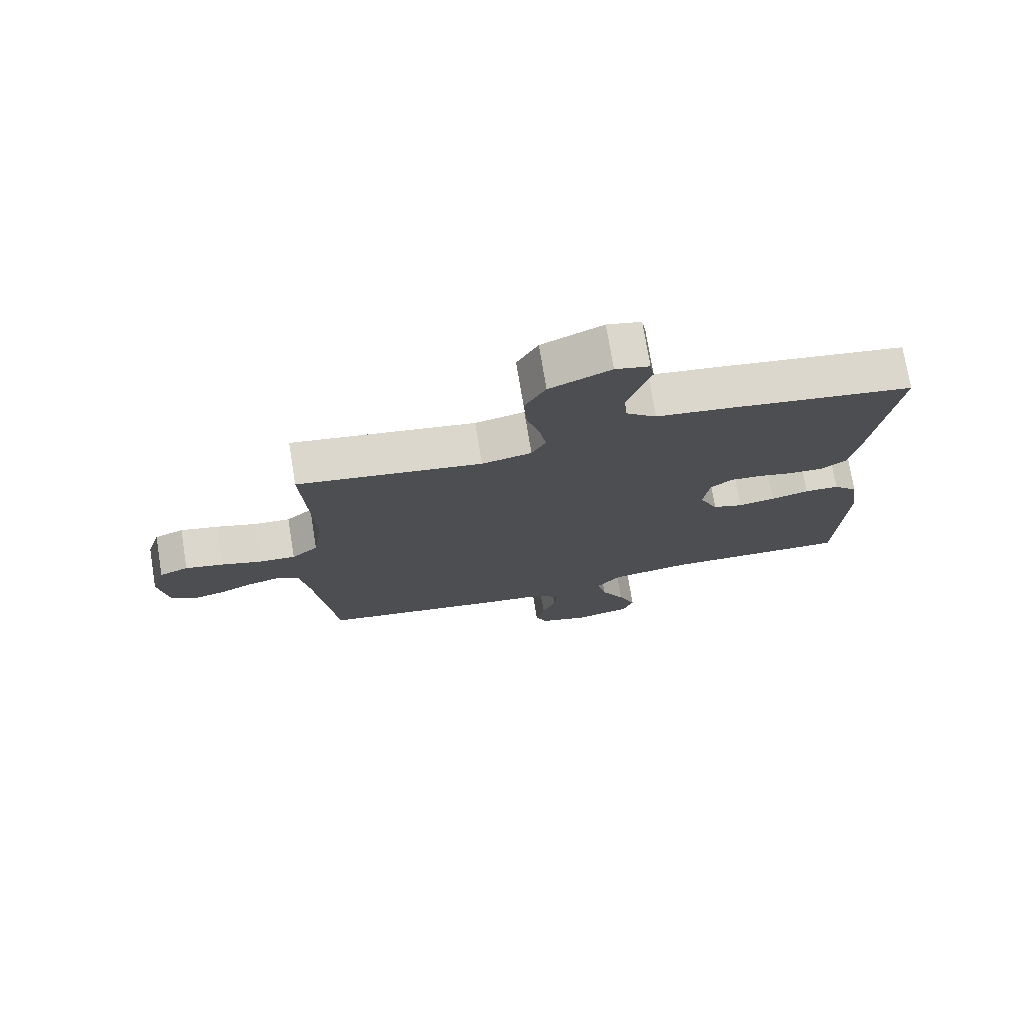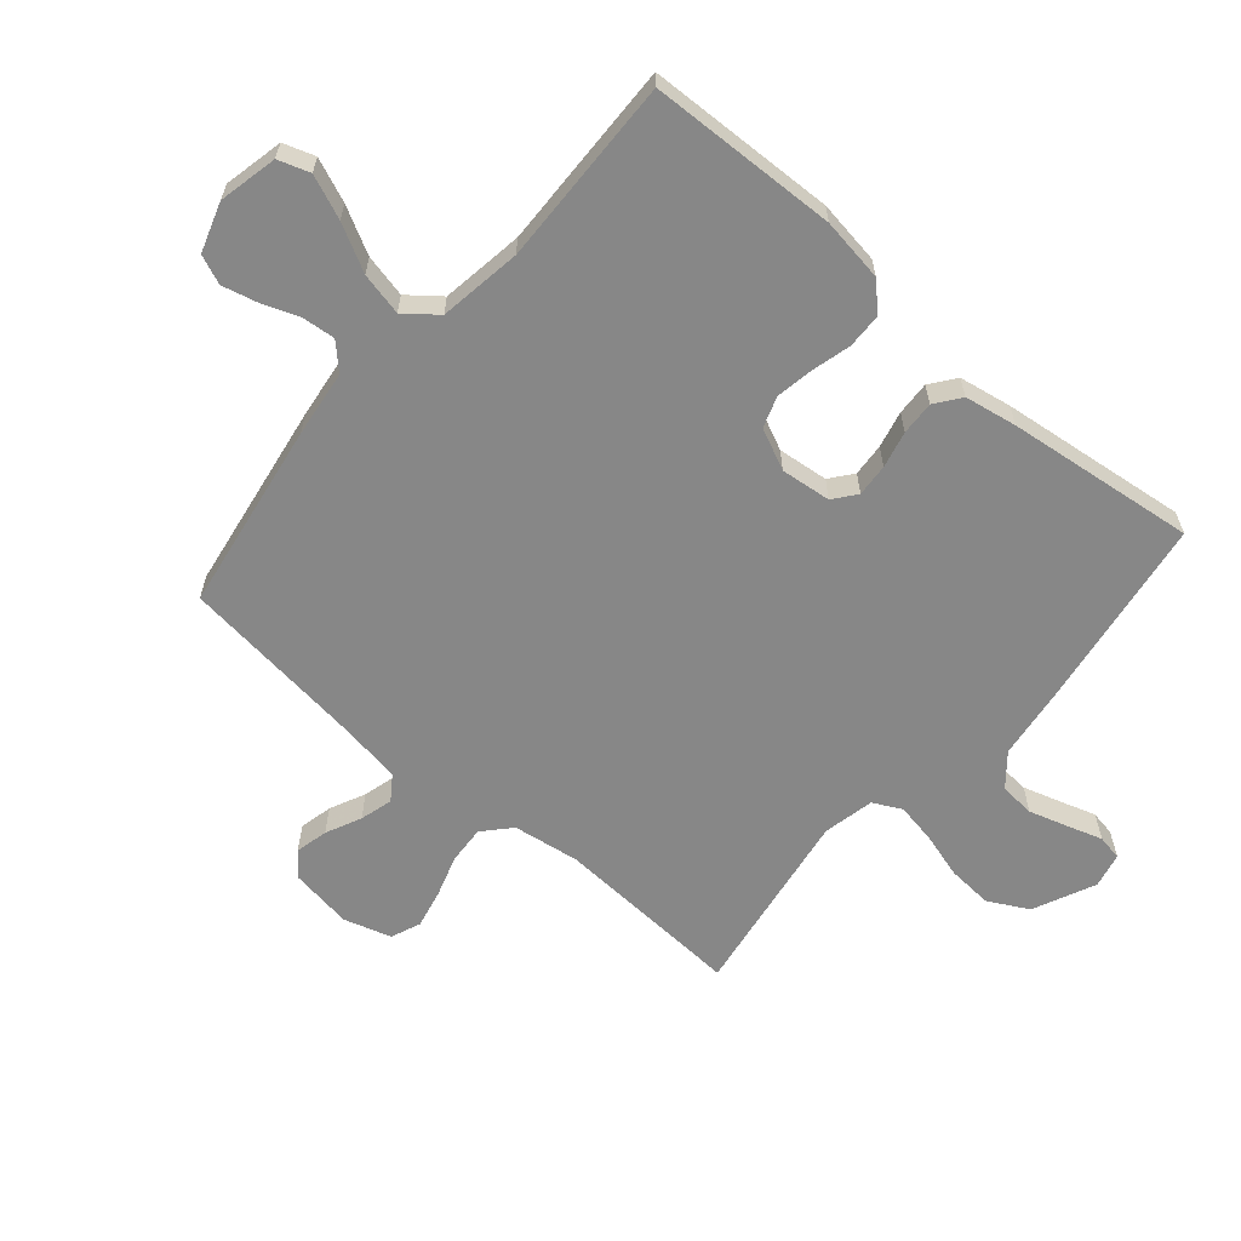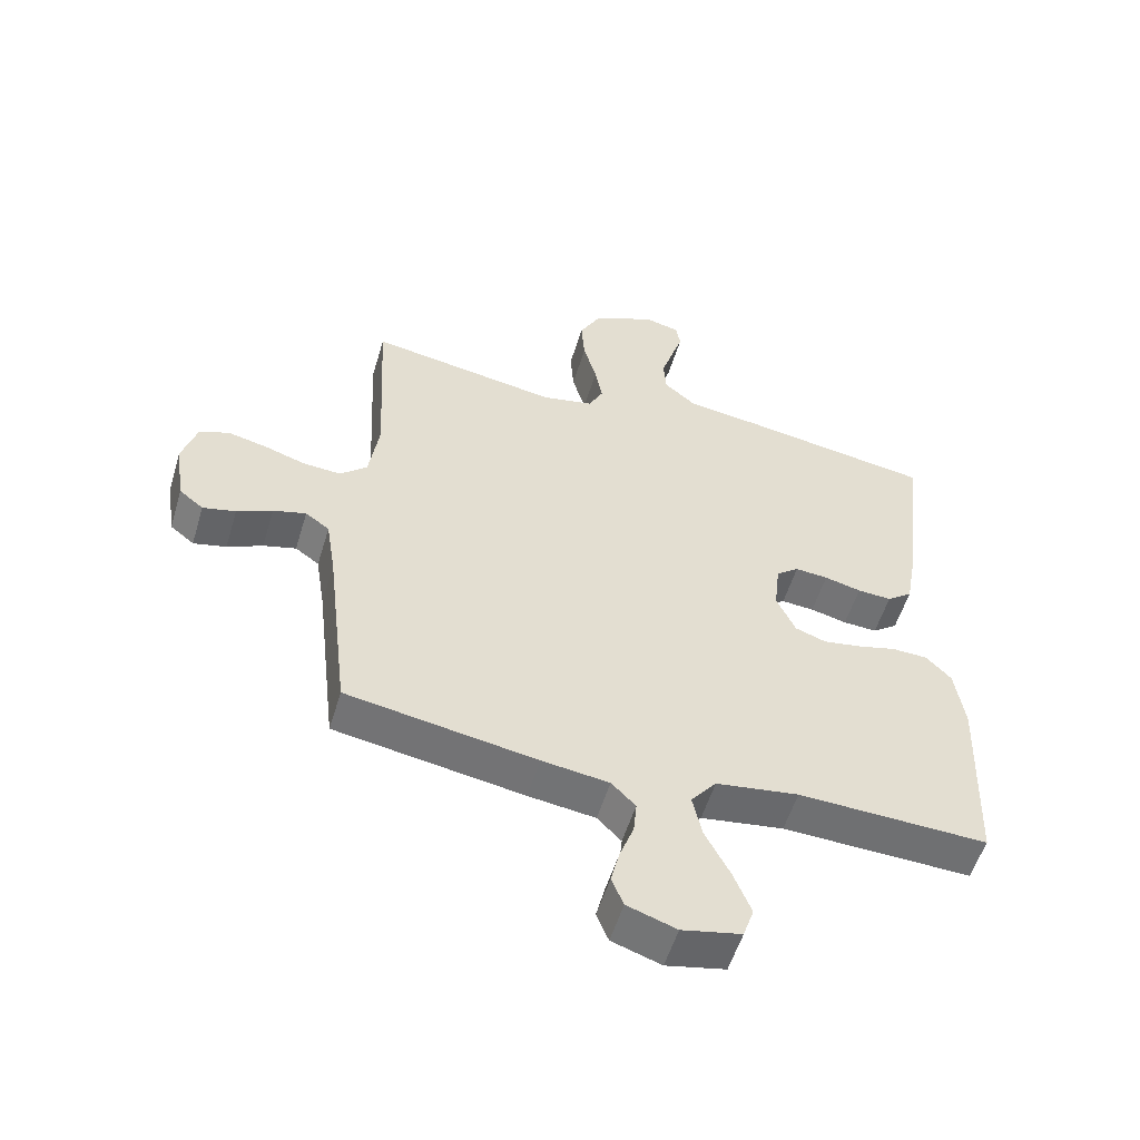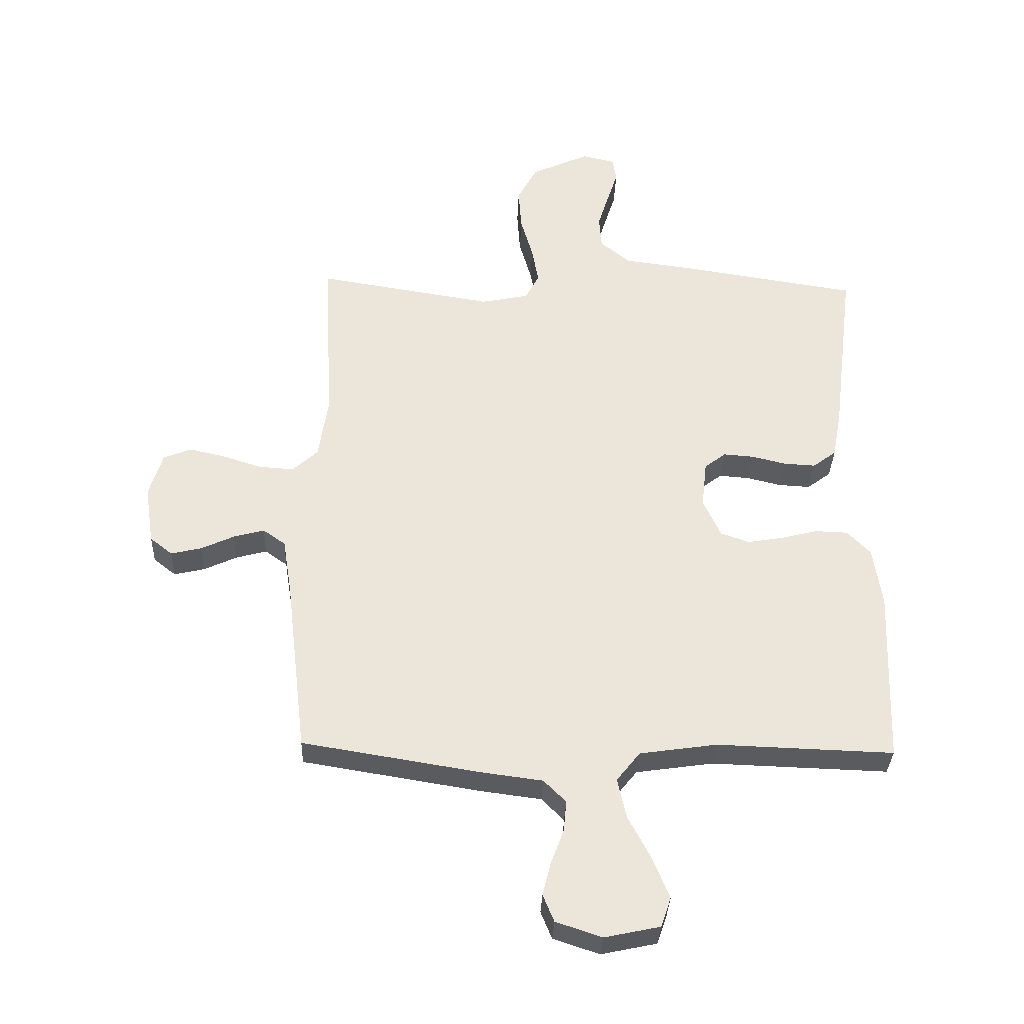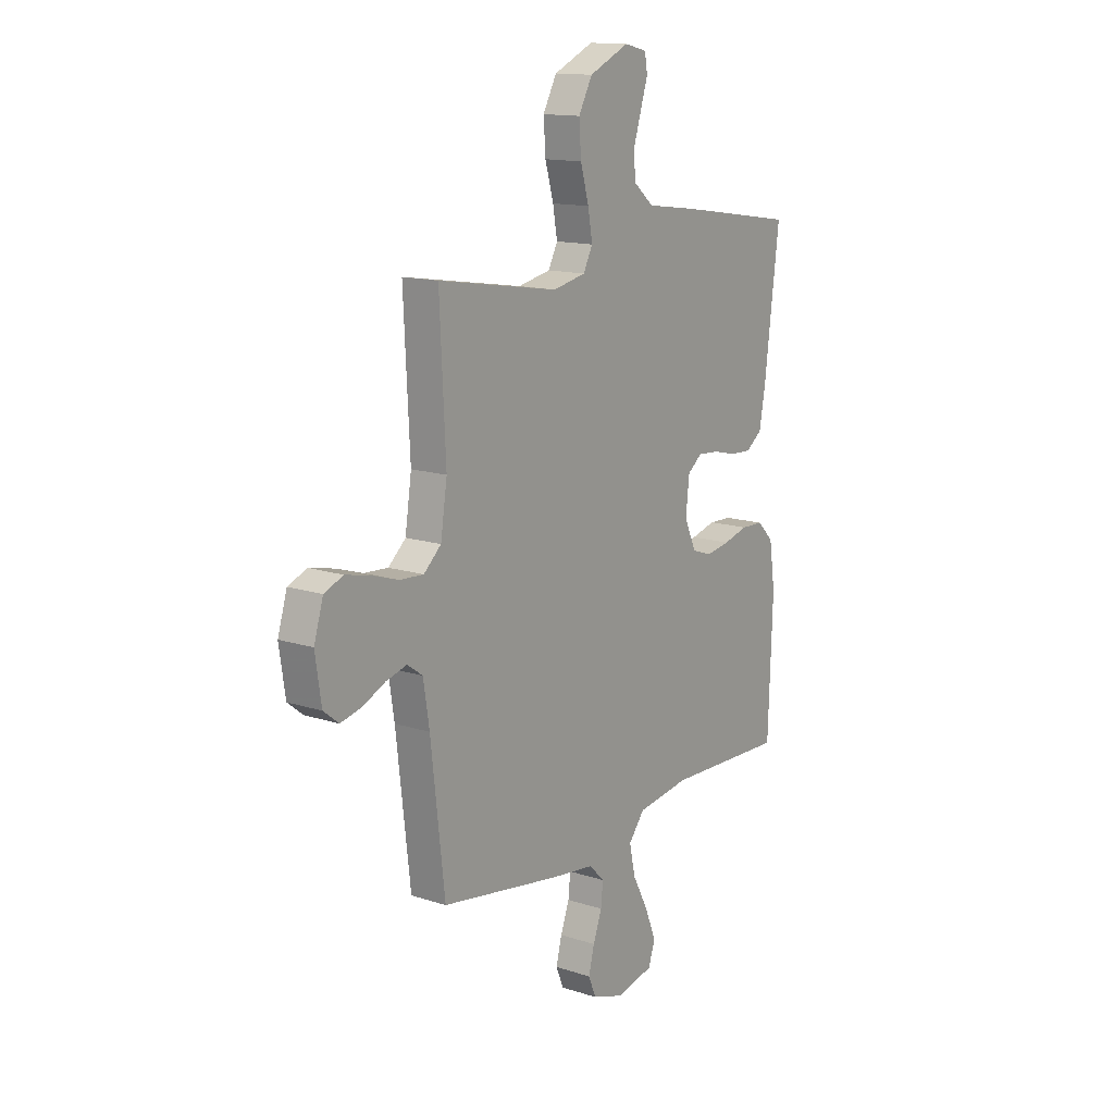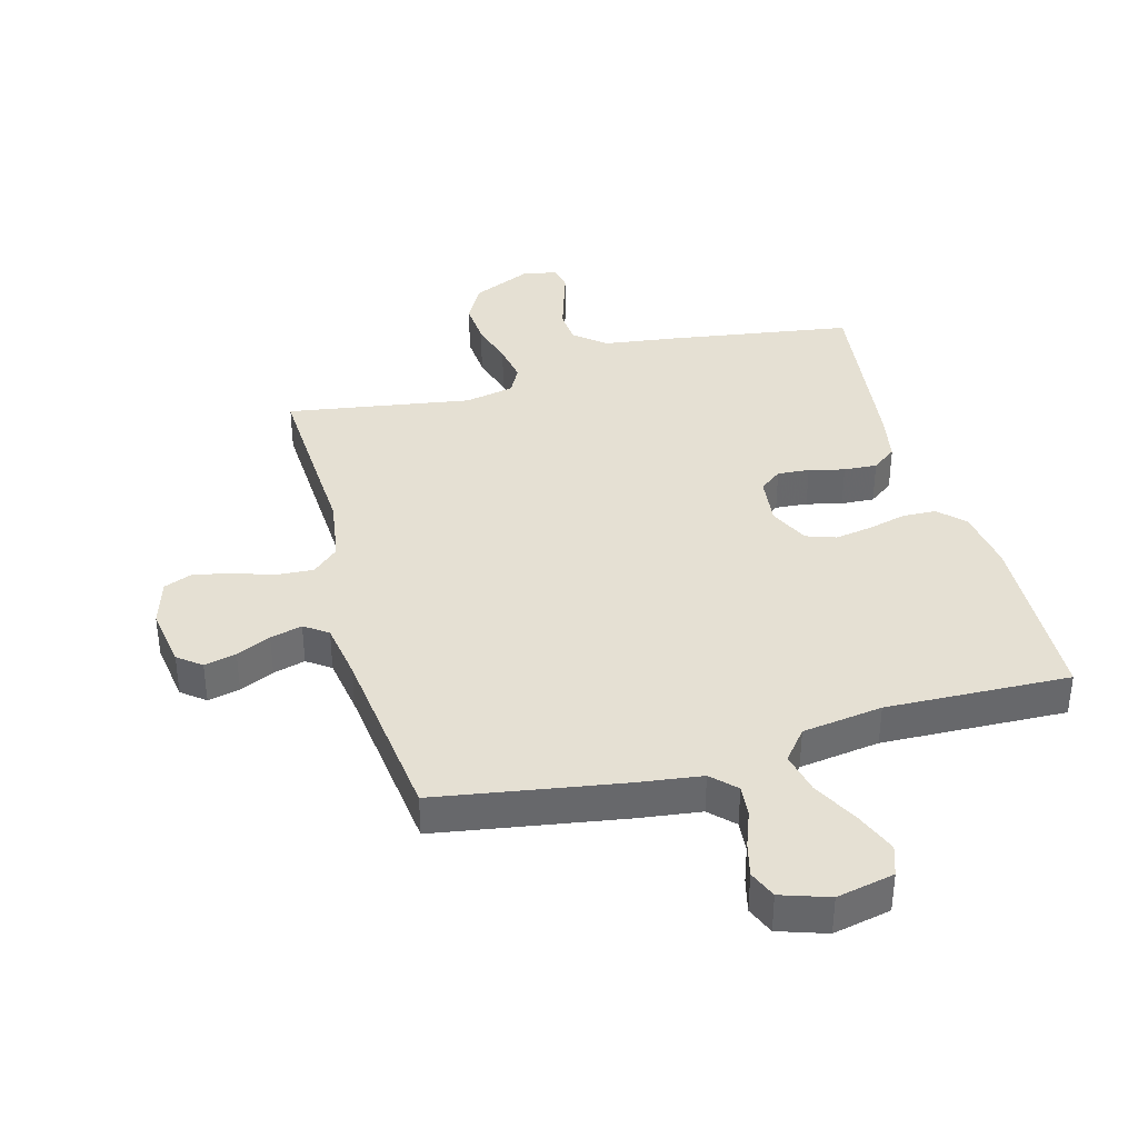
<metadata>
{"format":"obj","ext":"obj","renderer":"f3d","projection":"perspective","resolution":1024,"background":"white","views":[{"elev":74.8,"azim":170.7,"up":"+Z"},{"elev":-62.3,"azim":-130.8,"up":"+Y"},{"elev":-54.6,"azim":163.3,"up":"+Z"},{"elev":-33.3,"azim":177.9,"up":"+Z"},{"elev":14.2,"azim":125.5,"up":"+Z"},{"elev":37.9,"azim":164.7,"up":"+Y"}]}
</metadata>
<code>
v 0.5 0.07 -0.5
v 0.2 0.07 -0.549
v 0.094 0.07 -0.563
v 0.056 0.07 -0.601
v 0.061 0.07 -0.653
v 0.083 0.07 -0.712
v 0.097 0.07 -0.768
v 0.078 0.07 -0.814
v 0 0.07 -0.84
v -0.094 0.07 -0.82
v -0.111 0.07 -0.77
v -0.083 0.07 -0.701
v -0.044 0.07 -0.627
v -0.029 0.07 -0.559
v -0.069 0.07 -0.509
v -0.2 0.07 -0.49
v -0.5 0.07 -0.5
v -0.511 0.07 -0.2
v -0.496 0.07 -0.099
v -0.456 0.07 -0.058
v -0.4 0.07 -0.056
v -0.338 0.07 -0.072
v -0.278 0.07 -0.082
v -0.229 0.07 -0.065
v -0.199 0.07 0
v -0.208 0.07 0.08
v -0.244 0.07 0.108
v -0.296 0.07 0.104
v -0.354 0.07 0.09
v -0.408 0.07 0.087
v -0.448 0.07 0.117
v -0.463 0.07 0.2
v -0.5 0.07 0.5
v -0.2 0.07 0.546
v -0.079 0.07 0.562
v -0.029 0.07 0.604
v -0.025 0.07 0.66
v -0.044 0.07 0.721
v -0.062 0.07 0.777
v -0.055 0.07 0.817
v 0 0.07 0.83
v 0.099 0.07 0.785
v 0.133 0.07 0.722
v 0.128 0.07 0.65
v 0.107 0.07 0.577
v 0.096 0.07 0.514
v 0.119 0.07 0.469
v 0.2 0.07 0.452
v 0.5 0.07 0.5
v 0.485 0.07 0.2
v 0.501 0.07 0.094
v 0.544 0.07 0.055
v 0.604 0.07 0.059
v 0.669 0.07 0.08
v 0.731 0.07 0.094
v 0.778 0.07 0.075
v 0.801 0.07 0
v 0.786 0.07 -0.1
v 0.748 0.07 -0.13
v 0.696 0.07 -0.118
v 0.64 0.07 -0.092
v 0.588 0.07 -0.078
v 0.55 0.07 -0.105
v 0.535 0.07 -0.2
v 0.5 0 -0.5
v 0.2 0 -0.549
v 0.094 0 -0.563
v 0.056 0 -0.601
v 0.061 0 -0.653
v 0.083 0 -0.712
v 0.097 0 -0.768
v 0.078 0 -0.814
v 0 0 -0.84
v -0.094 0 -0.82
v -0.111 0 -0.77
v -0.083 0 -0.701
v -0.044 0 -0.627
v -0.029 0 -0.559
v -0.069 0 -0.509
v -0.2 0 -0.49
v -0.5 0 -0.5
v -0.511 0 -0.2
v -0.496 0 -0.099
v -0.456 0 -0.058
v -0.4 0 -0.056
v -0.338 0 -0.072
v -0.278 0 -0.082
v -0.229 0 -0.065
v -0.199 0 0
v -0.208 0 0.08
v -0.244 0 0.108
v -0.296 0 0.104
v -0.354 0 0.09
v -0.408 0 0.087
v -0.448 0 0.117
v -0.463 0 0.2
v -0.5 0 0.5
v -0.2 0 0.546
v -0.079 0 0.562
v -0.029 0 0.604
v -0.025 0 0.66
v -0.044 0 0.721
v -0.062 0 0.777
v -0.055 0 0.817
v 0 0 0.83
v 0.099 0 0.785
v 0.133 0 0.722
v 0.128 0 0.65
v 0.107 0 0.577
v 0.096 0 0.514
v 0.119 0 0.469
v 0.2 0 0.452
v 0.5 0 0.5
v 0.485 0 0.2
v 0.501 0 0.094
v 0.544 0 0.055
v 0.604 0 0.059
v 0.669 0 0.08
v 0.731 0 0.094
v 0.778 0 0.075
v 0.801 0 0
v 0.786 0 -0.1
v 0.748 0 -0.13
v 0.696 0 -0.118
v 0.64 0 -0.092
v 0.588 0 -0.078
v 0.55 0 -0.105
v 0.535 0 -0.2
f 59 60 61
f 58 59 61
f 57 58 61
f 56 57 61
f 55 56 61
f 54 55 61
f 53 54 61
f 52 53 61 62
f 51 52 62 63
f 48 49 50
f 47 48 50 51
f 43 44 45
f 42 43 45
f 41 42 45
f 40 41 45
f 39 40 45
f 38 39 45
f 37 38 45 46
f 36 37 46 47
f 33 34 35
f 32 33 35
f 31 32 35
f 30 31 35
f 29 30 35
f 28 29 35
f 35 36 47
f 28 35 47
f 27 28 47
f 20 21 22
f 19 20 22
f 18 19 22
f 17 18 22
f 16 17 22
f 15 16 22 23
f 14 15 23 24
f 11 12 13
f 10 11 13
f 9 10 13
f 8 9 13
f 7 8 13
f 6 7 13
f 5 6 13
f 4 5 13 14
f 14 24 25
f 4 14 25
f 3 4 25
f 3 25 26
f 2 3 26
f 1 2 26
f 64 1 26
f 51 63 64
f 47 51 64
f 27 47 64
f 26 27 64
f 125 124 123
f 125 123 122
f 125 122 121
f 125 121 120
f 125 120 119
f 125 119 118
f 125 118 117
f 126 125 117 116
f 127 126 116 115
f 114 113 112
f 115 114 112 111
f 109 108 107
f 109 107 106
f 109 106 105
f 109 105 104
f 109 104 103
f 109 103 102
f 110 109 102 101
f 111 110 101 100
f 99 98 97
f 99 97 96
f 99 96 95
f 99 95 94
f 99 94 93
f 99 93 92
f 111 100 99
f 111 99 92
f 111 92 91
f 86 85 84
f 86 84 83
f 86 83 82
f 86 82 81
f 86 81 80
f 87 86 80 79
f 88 87 79 78
f 77 76 75
f 77 75 74
f 77 74 73
f 77 73 72
f 77 72 71
f 77 71 70
f 77 70 69
f 78 77 69 68
f 89 88 78
f 89 78 68
f 89 68 67
f 90 89 67
f 90 67 66
f 90 66 65
f 90 65 128
f 128 127 115
f 128 115 111
f 128 111 91
f 128 91 90
f 1 65 66 2
f 2 66 67 3
f 3 67 68 4
f 4 68 69 5
f 5 69 70 6
f 6 70 71 7
f 7 71 72 8
f 8 72 73 9
f 9 73 74 10
f 10 74 75 11
f 11 75 76 12
f 12 76 77 13
f 13 77 78 14
f 14 78 79 15
f 15 79 80 16
f 16 80 81 17
f 17 81 82 18
f 18 82 83 19
f 19 83 84 20
f 20 84 85 21
f 21 85 86 22
f 22 86 87 23
f 23 87 88 24
f 24 88 89 25
f 25 89 90 26
f 26 90 91 27
f 27 91 92 28
f 28 92 93 29
f 29 93 94 30
f 30 94 95 31
f 31 95 96 32
f 32 96 97 33
f 33 97 98 34
f 34 98 99 35
f 35 99 100 36
f 36 100 101 37
f 37 101 102 38
f 38 102 103 39
f 39 103 104 40
f 40 104 105 41
f 41 105 106 42
f 42 106 107 43
f 43 107 108 44
f 44 108 109 45
f 45 109 110 46
f 46 110 111 47
f 47 111 112 48
f 48 112 113 49
f 49 113 114 50
f 50 114 115 51
f 51 115 116 52
f 52 116 117 53
f 53 117 118 54
f 54 118 119 55
f 55 119 120 56
f 56 120 121 57
f 57 121 122 58
f 58 122 123 59
f 59 123 124 60
f 60 124 125 61
f 61 125 126 62
f 62 126 127 63
f 63 127 128 64
f 64 128 65 1

</code>
